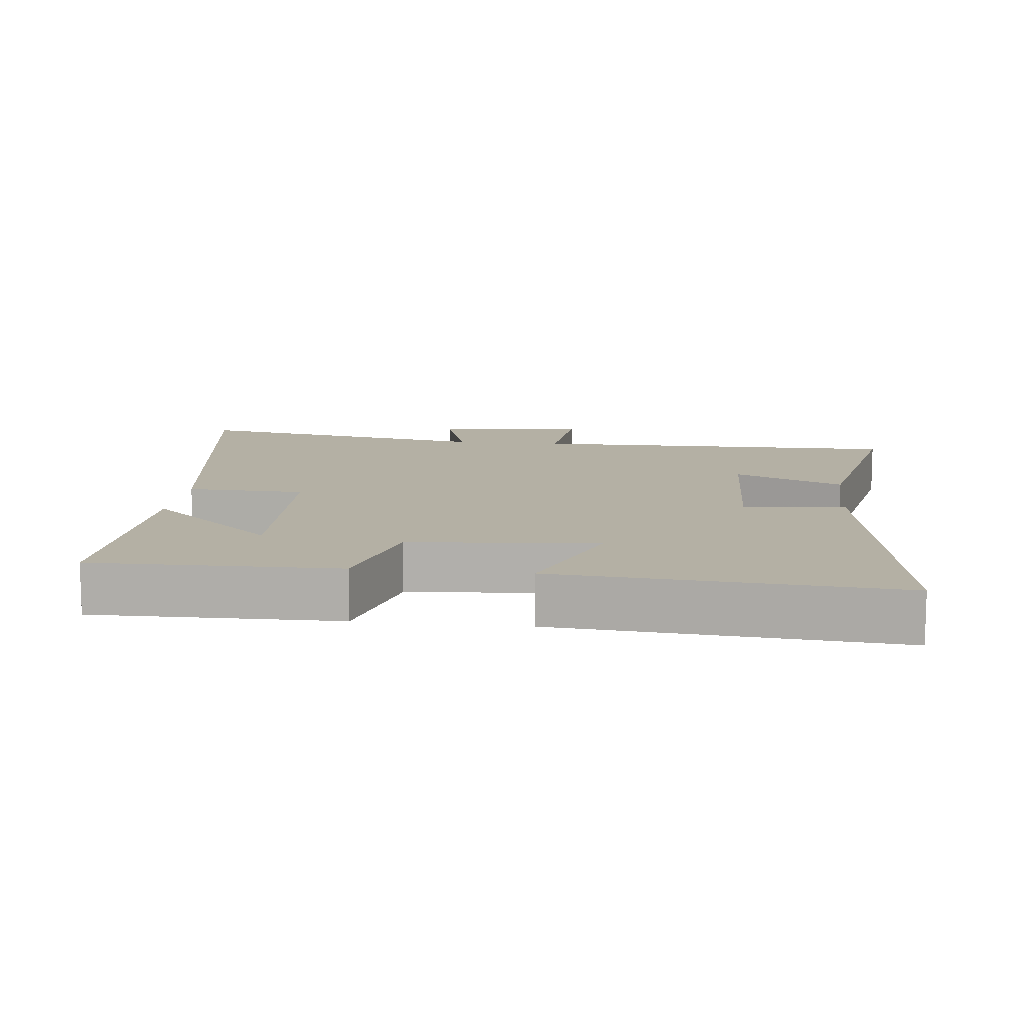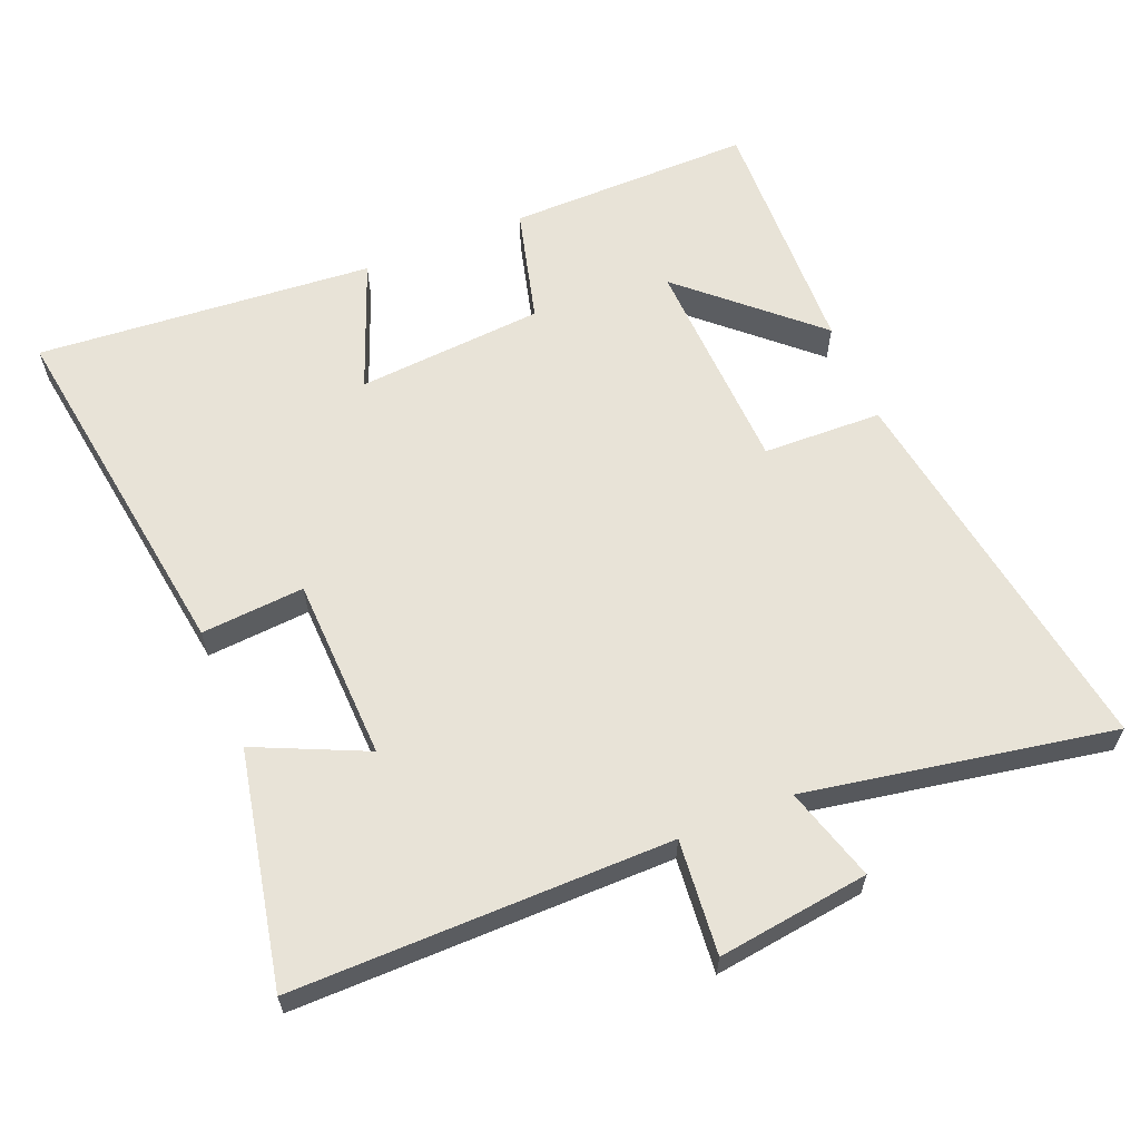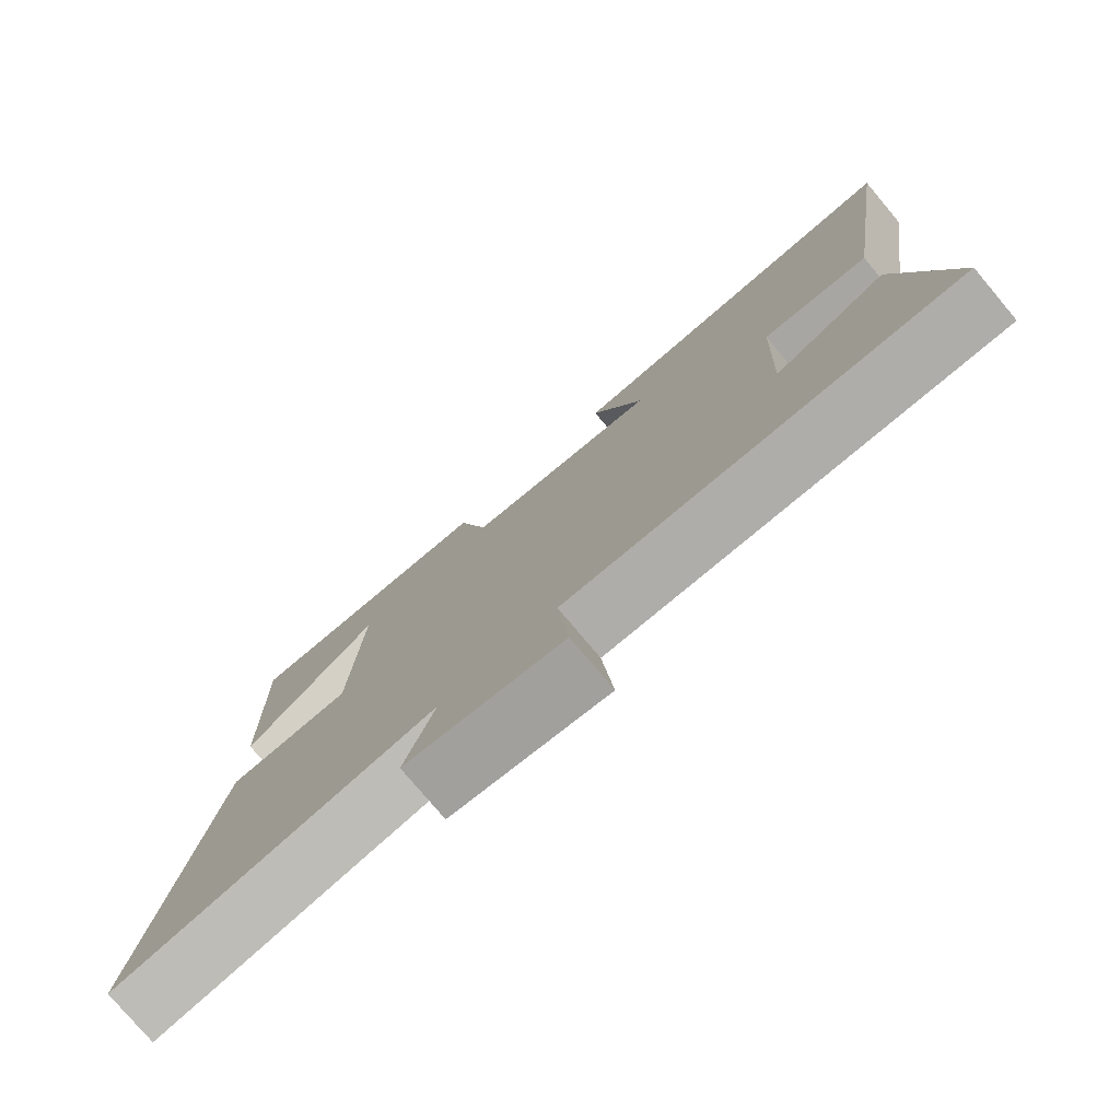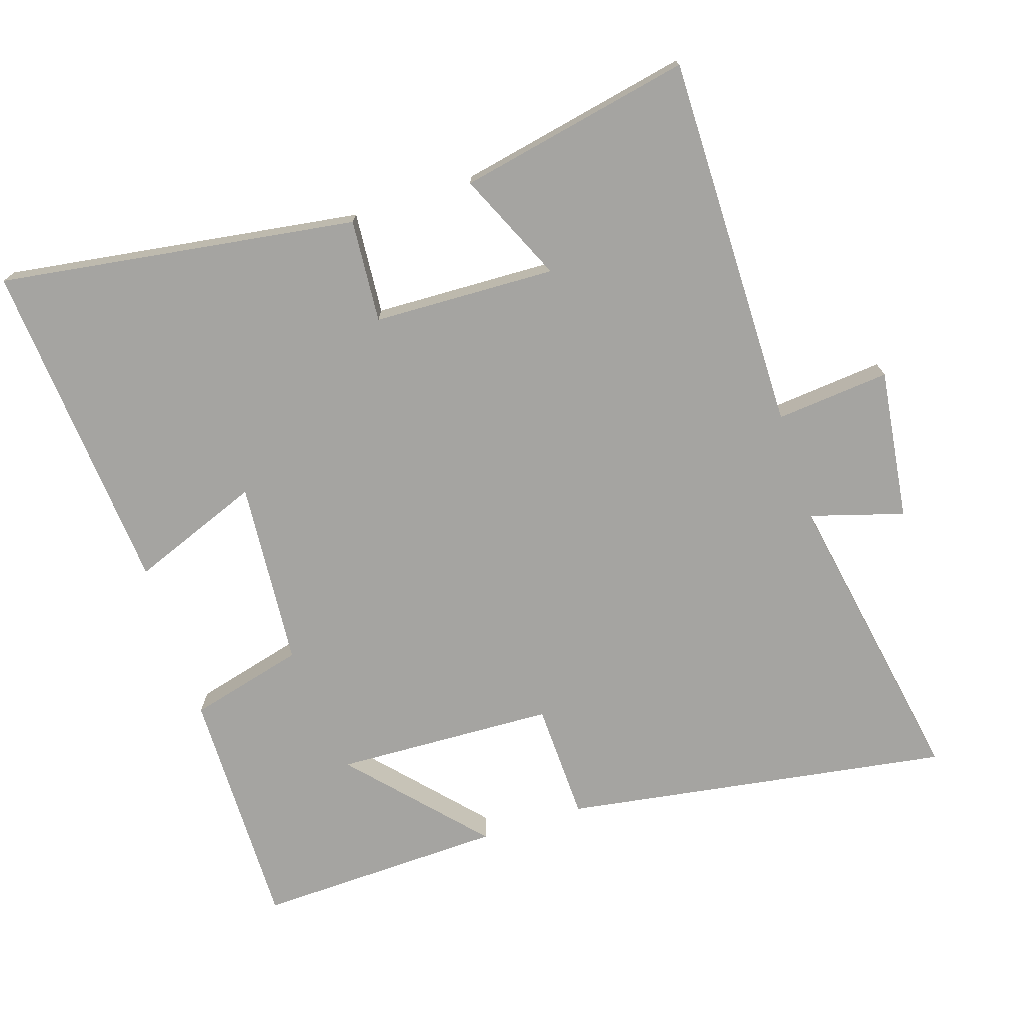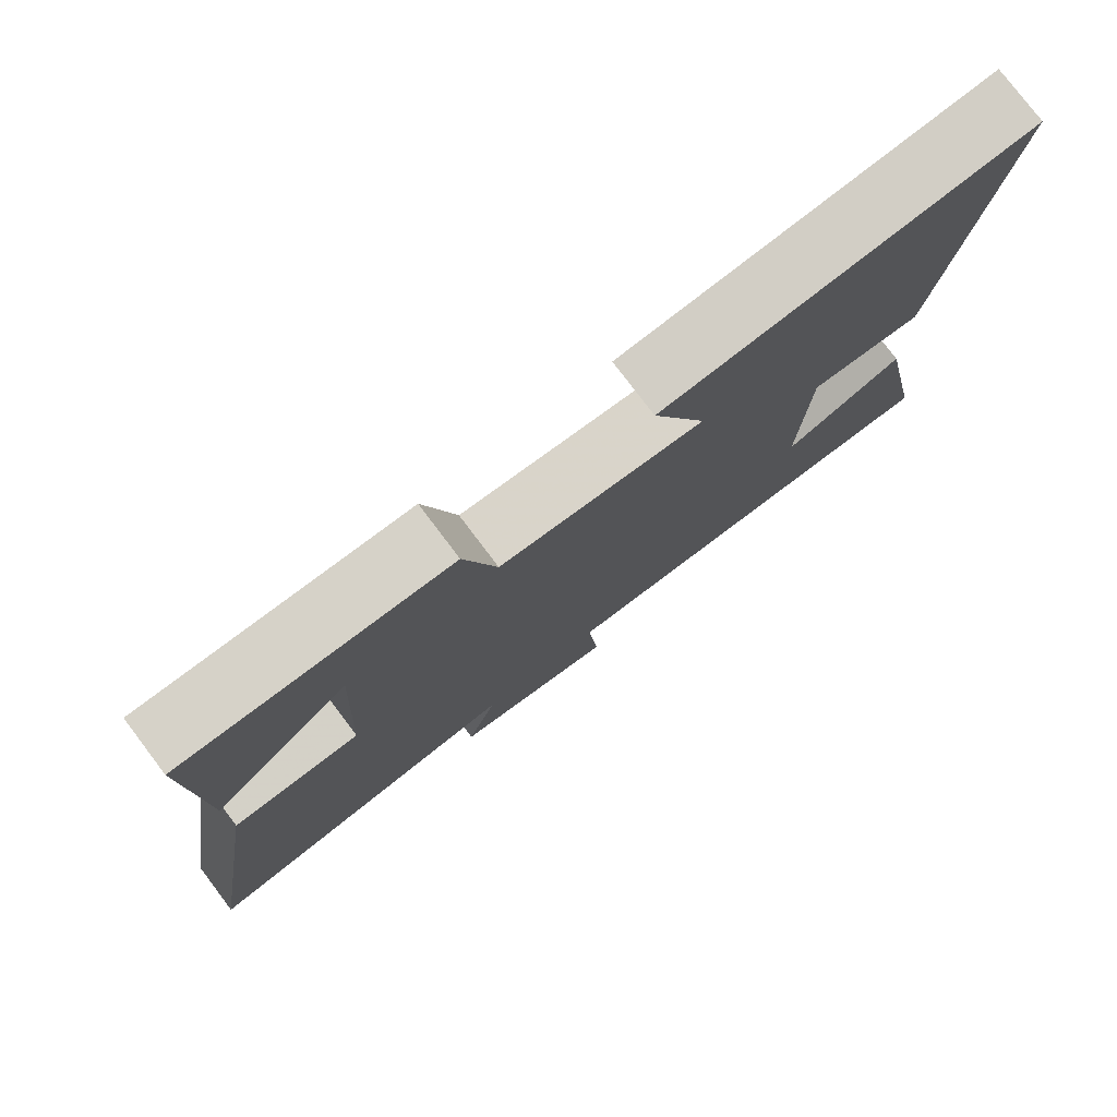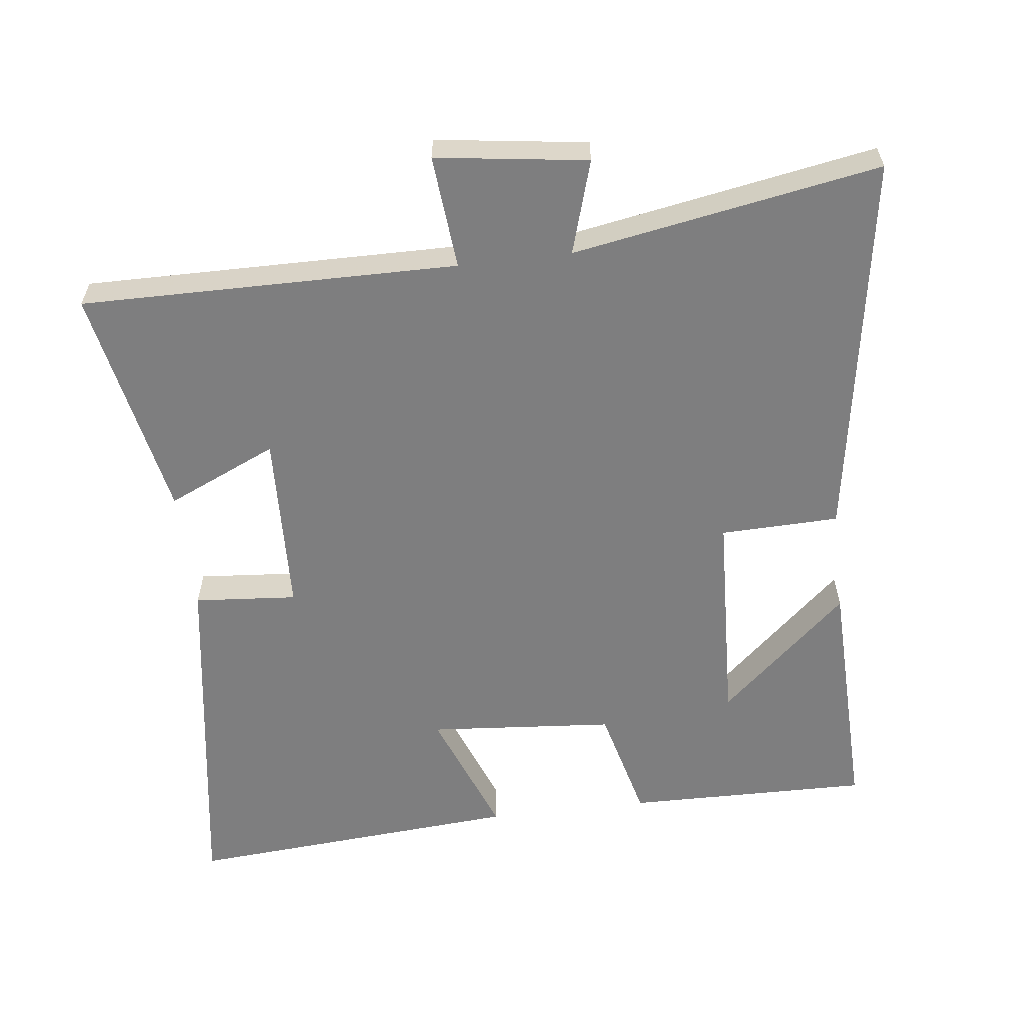
<metadata>
{"format":"obj","ext":"obj","renderer":"f3d","projection":"perspective","resolution":1024,"background":"white","views":[{"elev":11.4,"azim":6.5,"up":"+Y"},{"elev":61.7,"azim":157.9,"up":"+Y"},{"elev":-77.8,"azim":40.1,"up":"+Z"},{"elev":-73.3,"azim":108.1,"up":"+Y"},{"elev":78.3,"azim":-37.1,"up":"+Z"},{"elev":-59.4,"azim":-173.2,"up":"+Y"}]}
</metadata>
<code>
v 0.568 0.07 -0.505
v 0.02 0.07 -0.5
v 0.035 0.07 -0.666
v -0.185 0.07 -0.636
v -0.144 0.07 -0.5
v -0.59 0.07 -0.579
v -0.5 0.07 -0.014
v -0.327 0.07 -0.009
v -0.313 0.07 0.311
v -0.5 0.07 0.142
v -0.51 0.07 0.505
v -0.154 0.07 0.5
v -0.111 0.07 0.332
v 0.161 0.07 0.31
v 0.088 0.07 0.5
v 0.578 0.07 0.538
v 0.5 0.07 0.017
v 0.35 0.07 0.029
v 0.34 0.07 -0.237
v 0.5 0.07 -0.165
v 0.568 0 -0.505
v 0.02 0 -0.5
v 0.035 0 -0.666
v -0.185 0 -0.636
v -0.144 0 -0.5
v -0.59 0 -0.579
v -0.5 0 -0.014
v -0.327 0 -0.009
v -0.313 0 0.311
v -0.5 0 0.142
v -0.51 0 0.505
v -0.154 0 0.5
v -0.111 0 0.332
v 0.161 0 0.31
v 0.088 0 0.5
v 0.578 0 0.538
v 0.5 0 0.017
v 0.35 0 0.029
v 0.34 0 -0.237
v 0.5 0 -0.165
f 19 20 1 2
f 18 19 2
f 16 17 18
f 15 16 18
f 14 15 18
f 13 14 18 2
f 9 10 11 12
f 13 2 3
f 12 13 3
f 9 12 3
f 8 9 3
f 5 6 7 8
f 3 4 5
f 3 5 8
f 22 21 40 39
f 22 39 38
f 38 37 36
f 38 36 35
f 38 35 34
f 22 38 34 33
f 32 31 30 29
f 23 22 33
f 23 33 32
f 23 32 29
f 23 29 28
f 28 27 26 25
f 25 24 23
f 28 25 23
f 1 21 22 2
f 2 22 23 3
f 3 23 24 4
f 4 24 25 5
f 5 25 26 6
f 6 26 27 7
f 7 27 28 8
f 8 28 29 9
f 9 29 30 10
f 10 30 31 11
f 11 31 32 12
f 12 32 33 13
f 13 33 34 14
f 14 34 35 15
f 15 35 36 16
f 16 36 37 17
f 17 37 38 18
f 18 38 39 19
f 19 39 40 20
f 20 40 21 1

</code>
